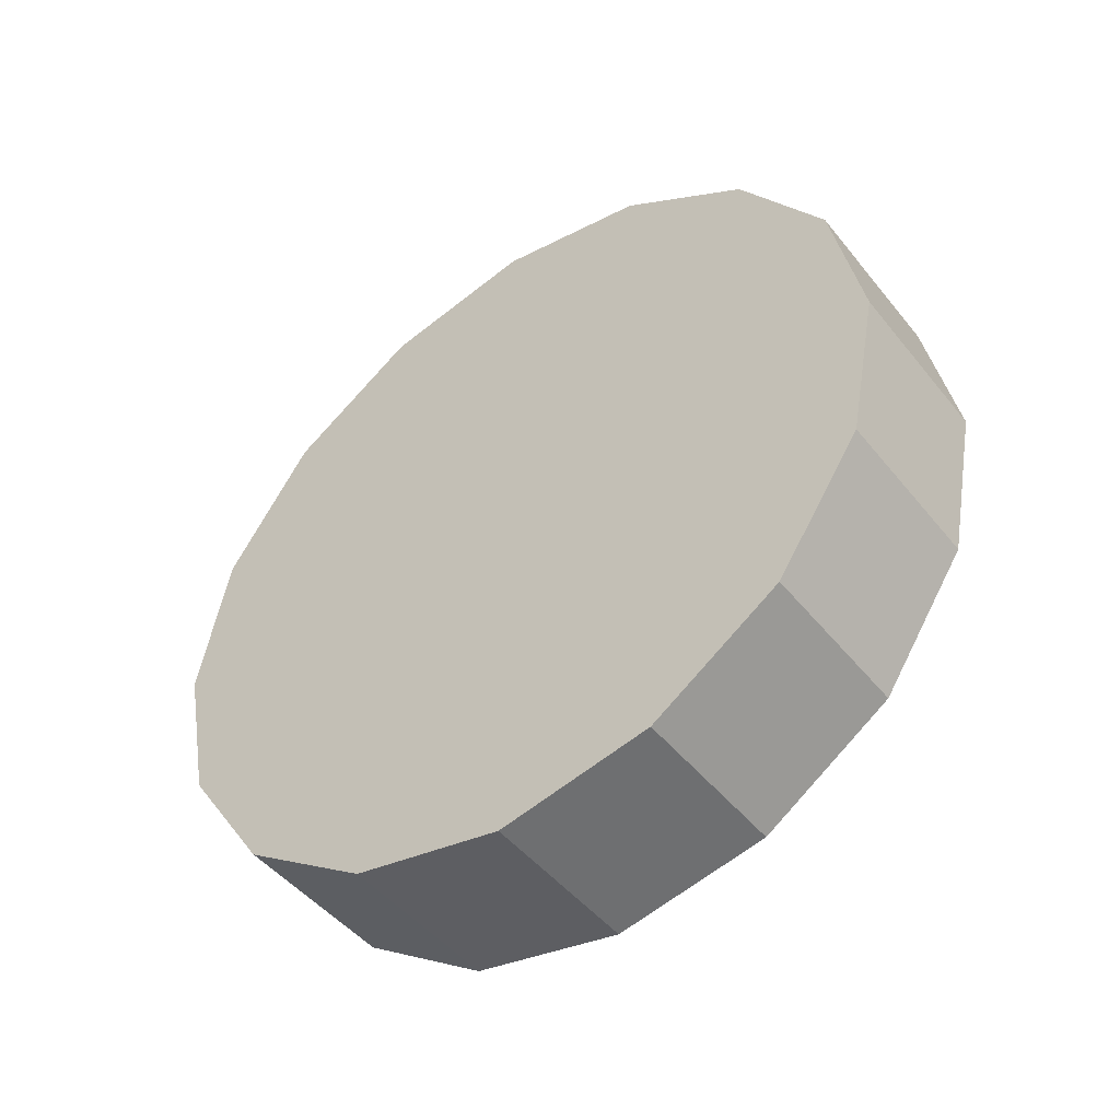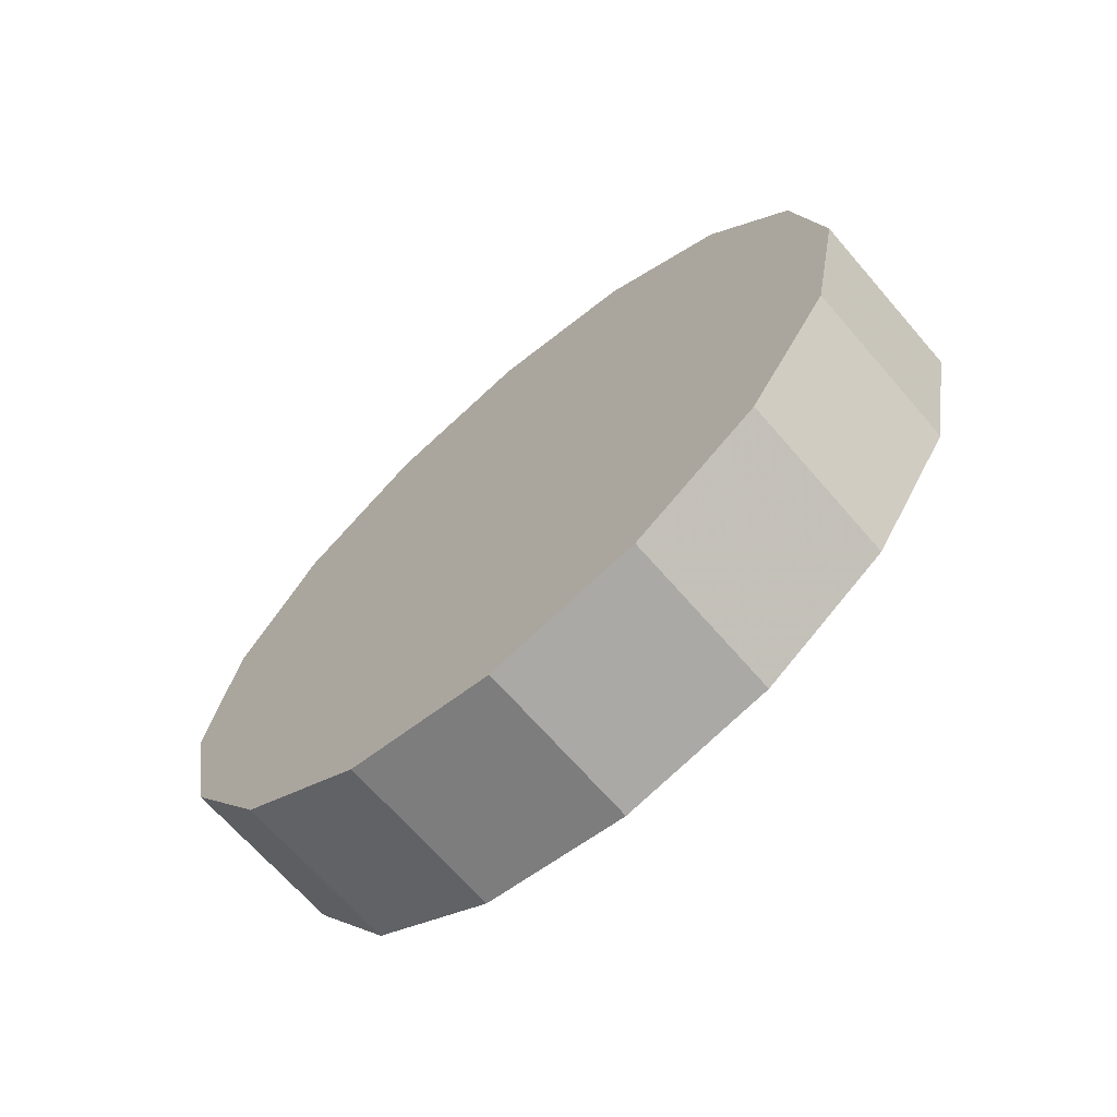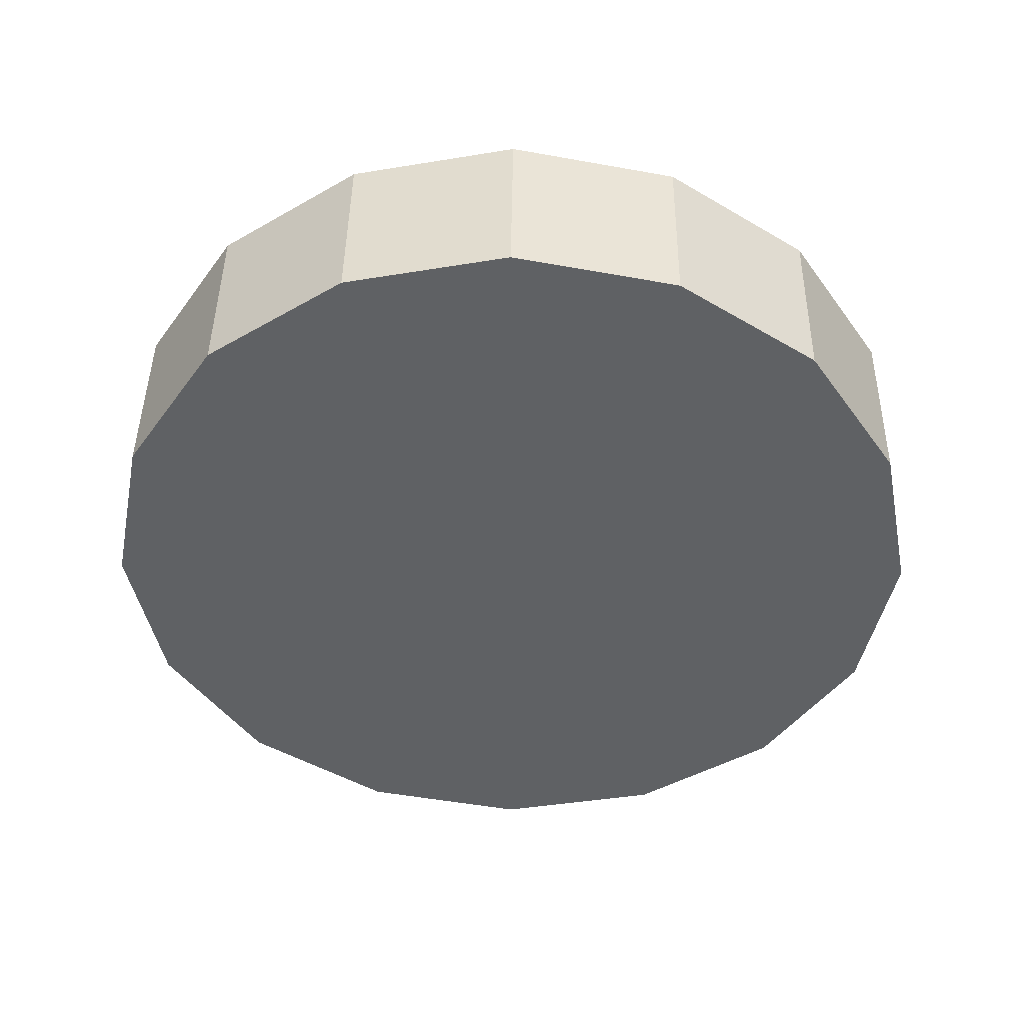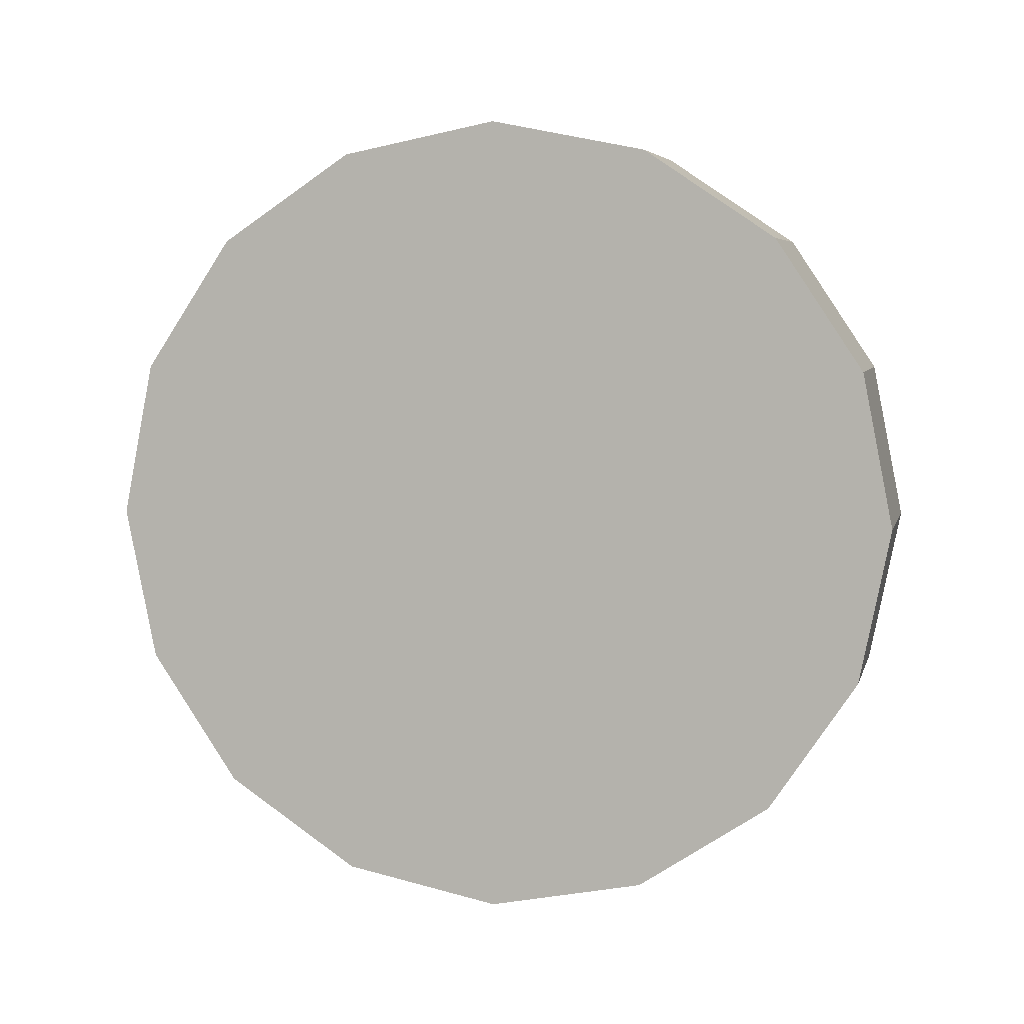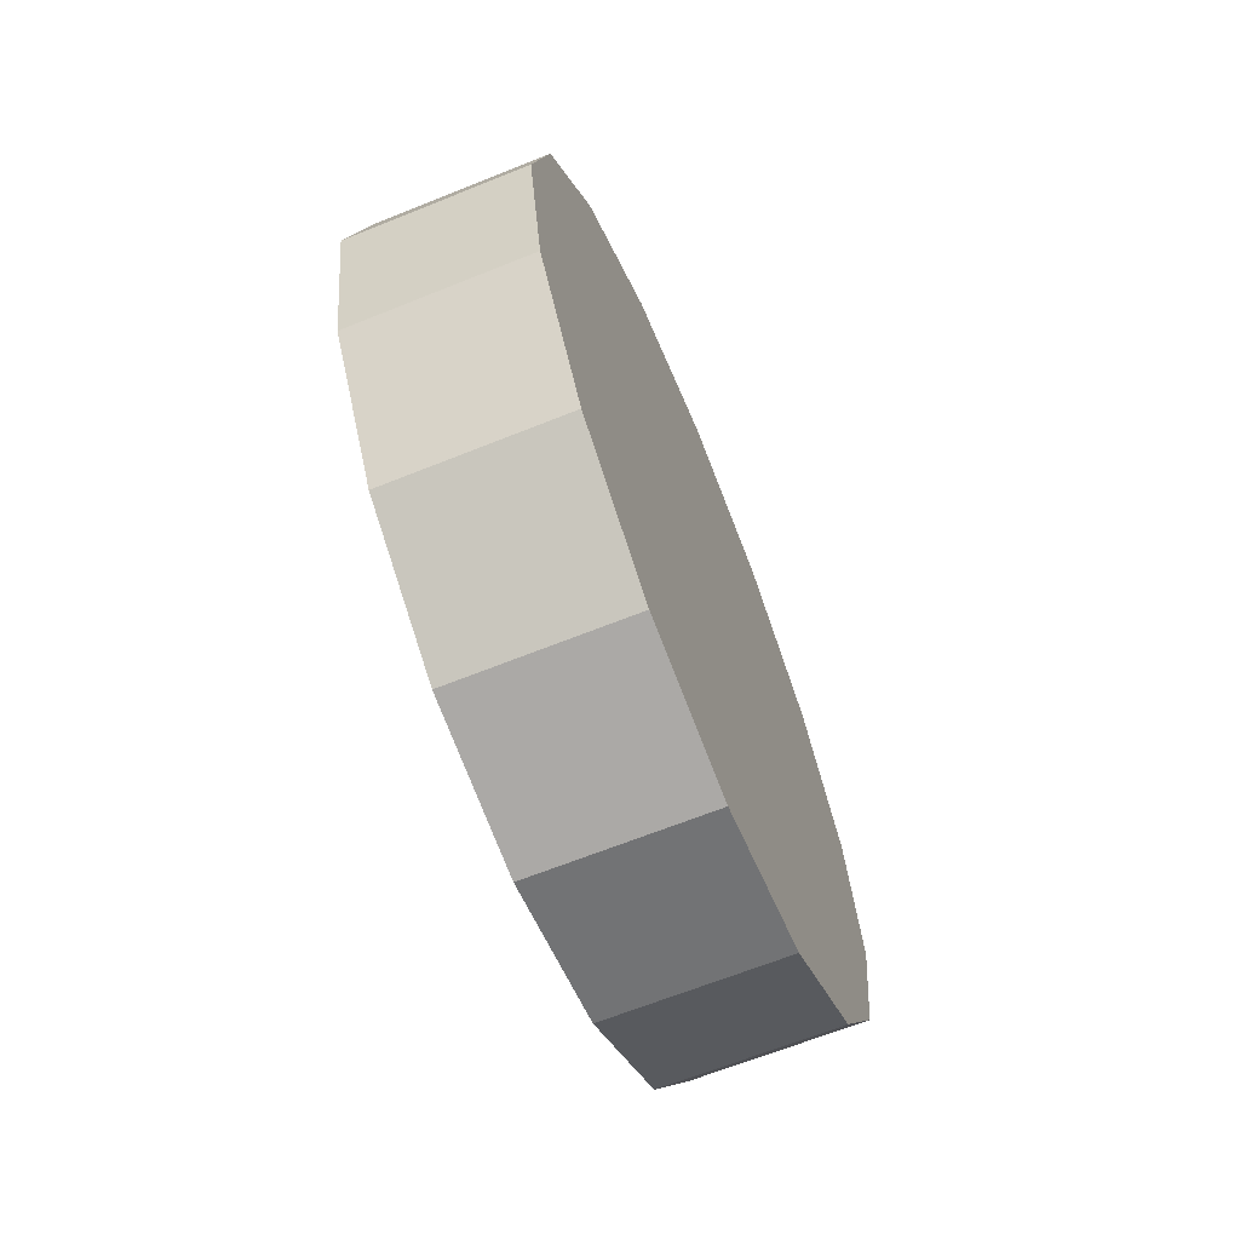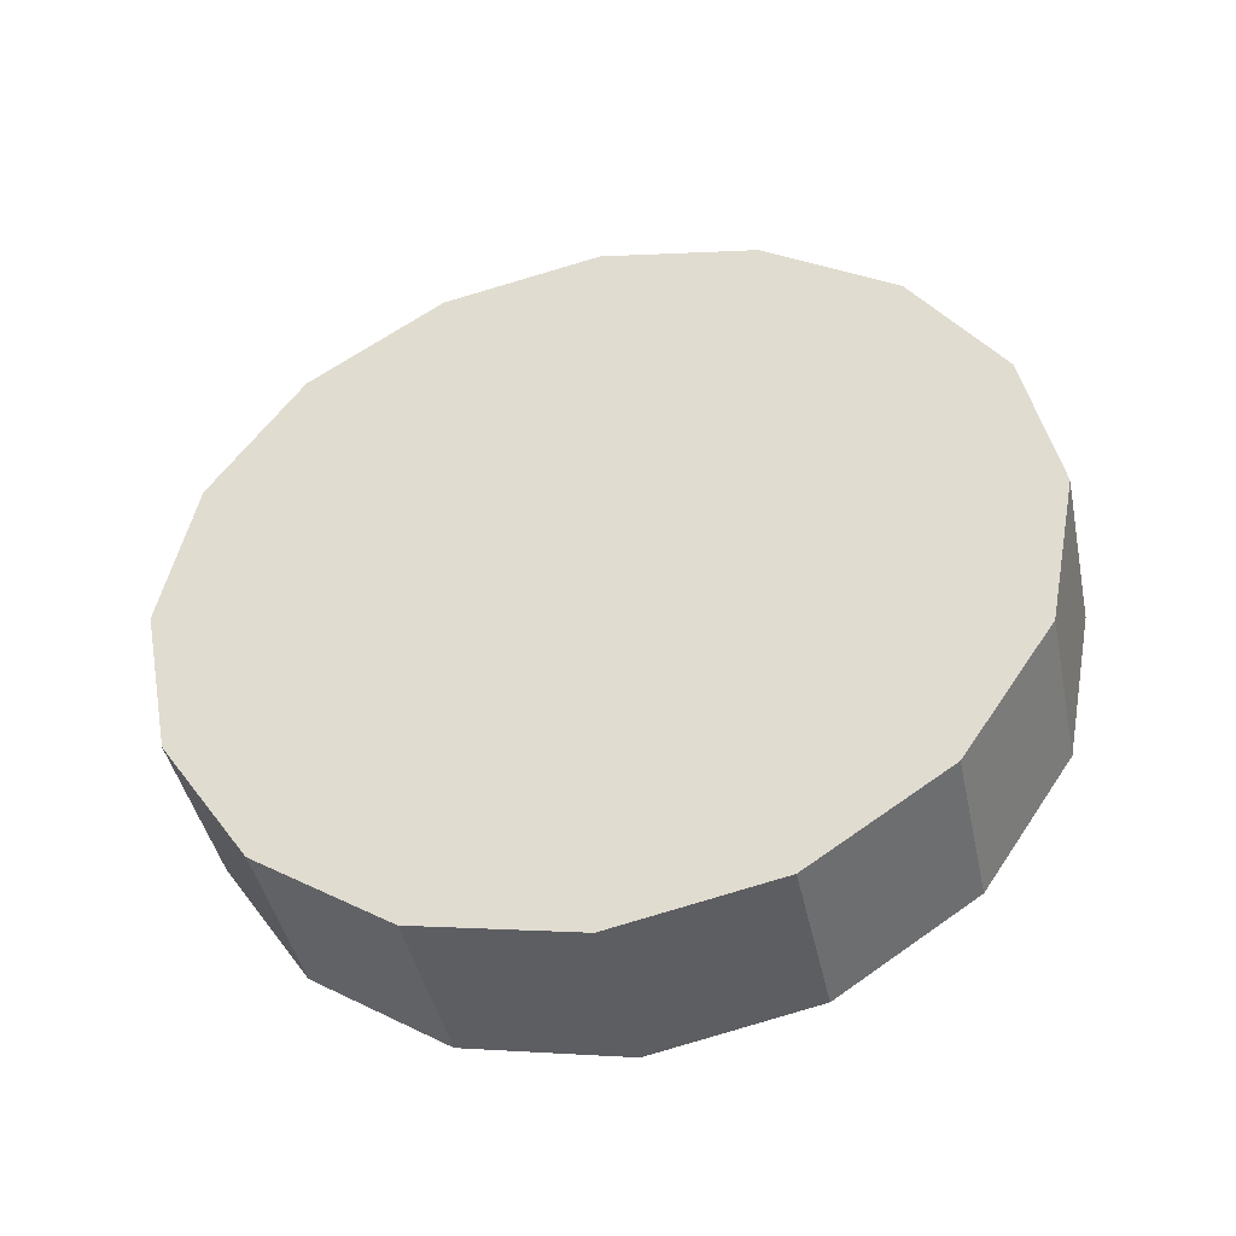
<metadata>
{"format":"obj","ext":"obj","renderer":"f3d","projection":"perspective","resolution":1024,"background":"white","views":[{"elev":-47.4,"azim":126.7,"up":"+Y"},{"elev":-67.8,"azim":130.9,"up":"+Z"},{"elev":44.3,"azim":-89.2,"up":"+Z"},{"elev":5.9,"azim":-76.7,"up":"+Z"},{"elev":-65.9,"azim":-158.0,"up":"+Y"},{"elev":-43.5,"azim":-78.0,"up":"+Y"}]}
</metadata>
<code>
v -1.85 0.07549 -3.45
v -1.85 0.1092 -3.457
v -1.85 0.1378 -3.476
v -1.85 0.157 -3.505
v -1.85 0.1637 -3.538
v -1.85 0.157 -3.572
v -1.85 0.1378 -3.601
v -1.85 0.1092 -3.62
v -1.85 0.07549 -3.626
v -1.85 0.04174 -3.62
v -1.85 0.01313 -3.601
v -1.85 -0.005988 -3.572
v -1.85 -0.0127 -3.538
v -1.85 -0.005988 -3.505
v -1.85 0.01313 -3.476
v -1.85 0.04174 -3.457
v -1.85 0.07549 -3.538
v -1.85 0.07549 -3.538
v -1.85 0.07549 -3.538
v -1.85 0.07549 -3.538
v -1.85 0.07549 -3.538
v -1.85 0.07549 -3.538
v -1.85 0.07549 -3.538
v -1.85 0.07549 -3.538
v -1.85 0.07549 -3.538
v -1.85 0.07549 -3.538
v -1.85 0.07549 -3.538
v -1.85 0.07549 -3.538
v -1.85 0.07549 -3.538
v -1.85 0.07549 -3.538
v -1.85 0.07549 -3.538
v -1.85 0.07549 -3.538
v -1.887 0.07549 -3.45
v -1.887 0.1092 -3.457
v -1.887 0.1378 -3.476
v -1.887 0.157 -3.505
v -1.887 0.1637 -3.538
v -1.887 0.157 -3.572
v -1.887 0.1378 -3.601
v -1.887 0.1092 -3.62
v -1.887 0.07549 -3.626
v -1.887 0.04174 -3.62
v -1.887 0.01313 -3.601
v -1.887 -0.005988 -3.572
v -1.887 -0.0127 -3.538
v -1.887 -0.005988 -3.505
v -1.887 0.01313 -3.476
v -1.887 0.04174 -3.457
v -1.887 0.07549 -3.538
v -1.887 0.07549 -3.538
v -1.887 0.07549 -3.538
v -1.887 0.07549 -3.538
v -1.887 0.07549 -3.538
v -1.887 0.07549 -3.538
v -1.887 0.07549 -3.538
v -1.887 0.07549 -3.538
v -1.887 0.07549 -3.538
v -1.887 0.07549 -3.538
v -1.887 0.07549 -3.538
v -1.887 0.07549 -3.538
v -1.887 0.07549 -3.538
v -1.887 0.07549 -3.538
v -1.887 0.07549 -3.538
v -1.887 0.07549 -3.538
f 33 34 49
f 49 34 50
f 34 35 50
f 50 35 51
f 35 36 51
f 51 36 52
f 36 37 52
f 52 37 53
f 37 38 53
f 53 38 54
f 38 39 54
f 54 39 55
f 39 40 55
f 55 40 56
f 40 41 56
f 56 41 57
f 41 42 57
f 57 42 58
f 42 43 58
f 58 43 59
f 43 44 59
f 59 44 60
f 44 45 60
f 60 45 61
f 45 46 61
f 61 46 62
f 46 47 62
f 62 47 63
f 47 48 63
f 63 48 64
f 48 33 64
f 64 33 49
f 2 1 17
f 2 17 18
f 3 2 18
f 3 18 19
f 4 3 19
f 4 19 20
f 5 4 20
f 5 20 21
f 6 5 21
f 6 21 22
f 7 6 22
f 7 22 23
f 8 7 23
f 8 23 24
f 9 8 24
f 9 24 25
f 10 9 25
f 10 25 26
f 11 10 26
f 11 26 27
f 12 11 27
f 12 27 28
f 13 12 28
f 13 28 29
f 14 13 29
f 14 29 30
f 15 14 30
f 15 30 31
f 16 15 31
f 16 31 32
f 1 16 32
f 1 32 17
f 49 50 17
f 17 50 18
f 50 51 18
f 18 51 19
f 51 52 19
f 19 52 20
f 52 53 20
f 20 53 21
f 53 54 21
f 21 54 22
f 54 55 22
f 22 55 23
f 55 56 23
f 23 56 24
f 56 57 24
f 24 57 25
f 57 58 25
f 25 58 26
f 58 59 26
f 26 59 27
f 59 60 27
f 27 60 28
f 60 61 28
f 28 61 29
f 61 62 29
f 29 62 30
f 62 63 30
f 30 63 31
f 63 64 31
f 31 64 32
f 64 49 32
f 32 49 17
f 1 2 33
f 33 2 34
f 2 3 34
f 34 3 35
f 3 4 35
f 35 4 36
f 4 5 36
f 36 5 37
f 5 6 37
f 37 6 38
f 6 7 38
f 38 7 39
f 7 8 39
f 39 8 40
f 8 9 40
f 40 9 41
f 9 10 41
f 41 10 42
f 10 11 42
f 42 11 43
f 11 12 43
f 43 12 44
f 12 13 44
f 44 13 45
f 13 14 45
f 45 14 46
f 14 15 46
f 46 15 47
f 15 16 47
f 47 16 48
f 16 1 48
f 48 1 33

</code>
